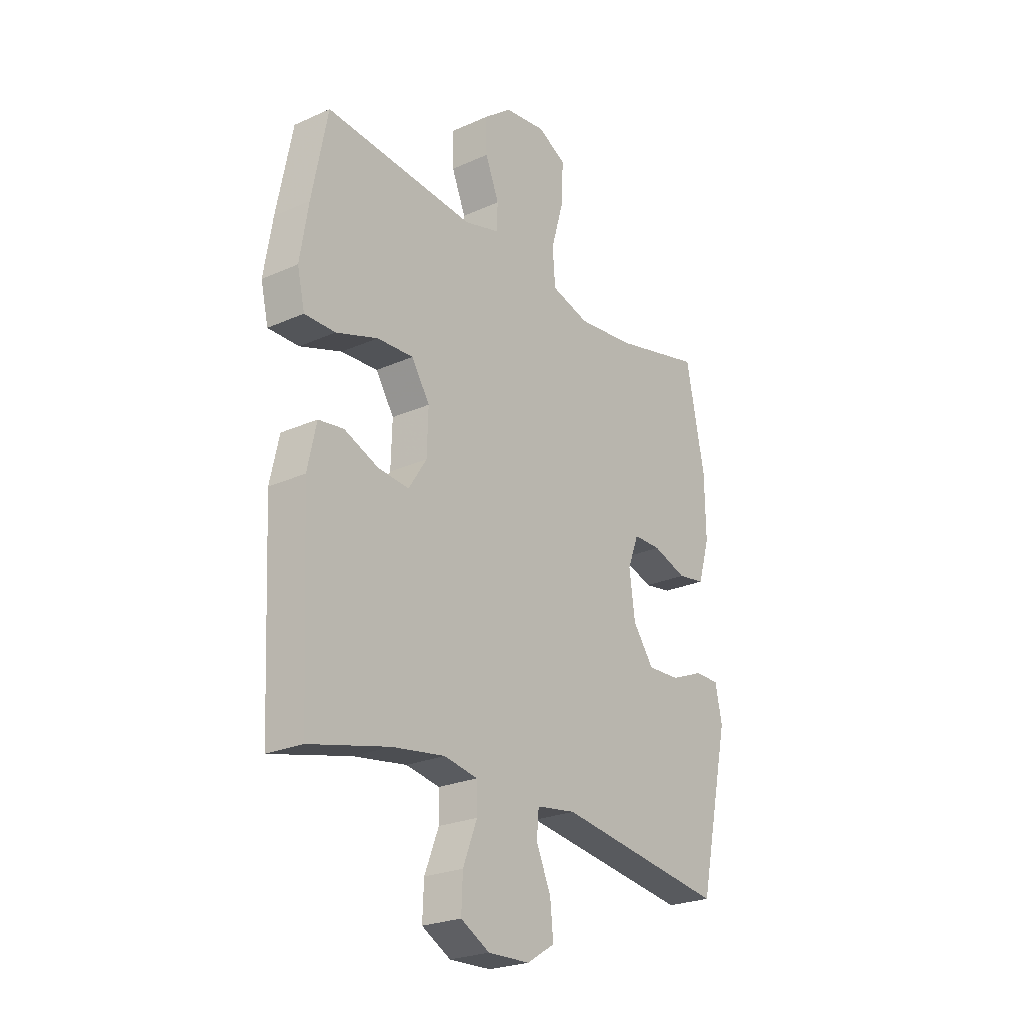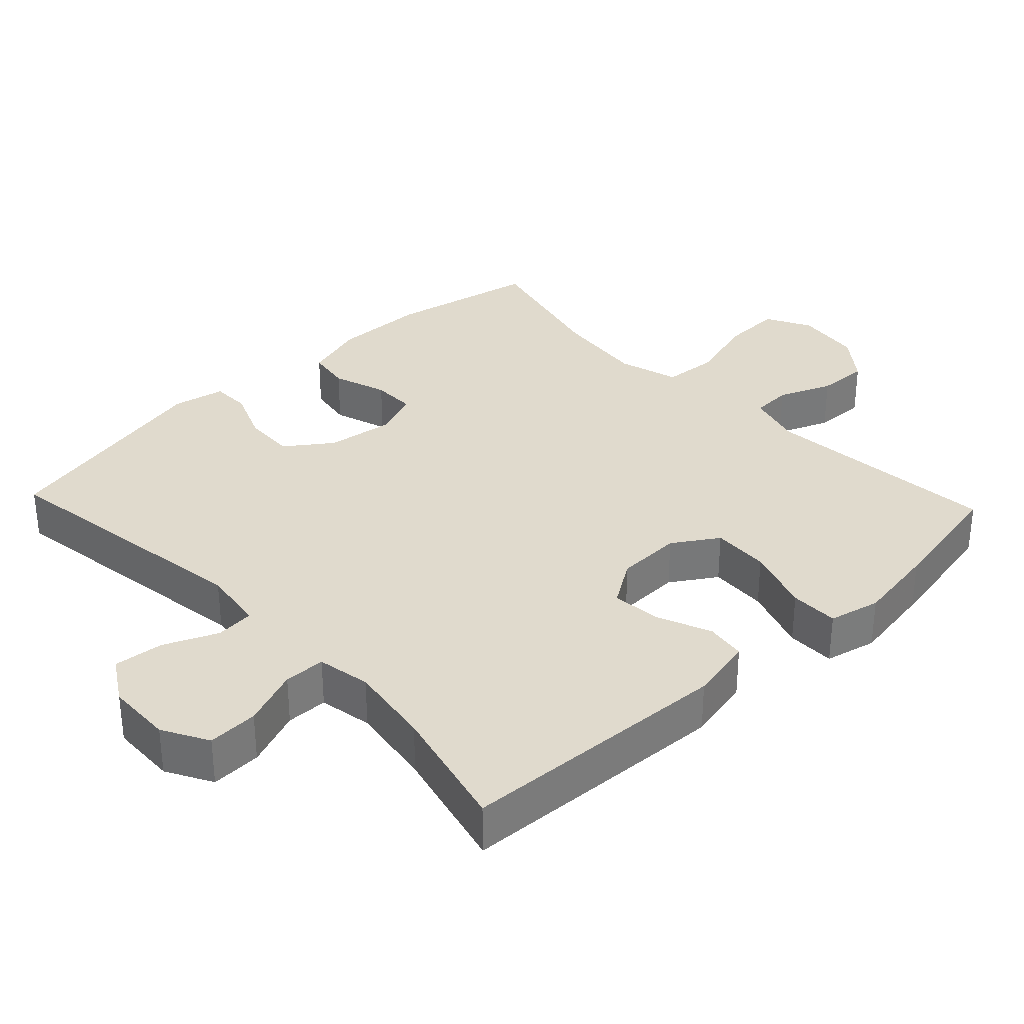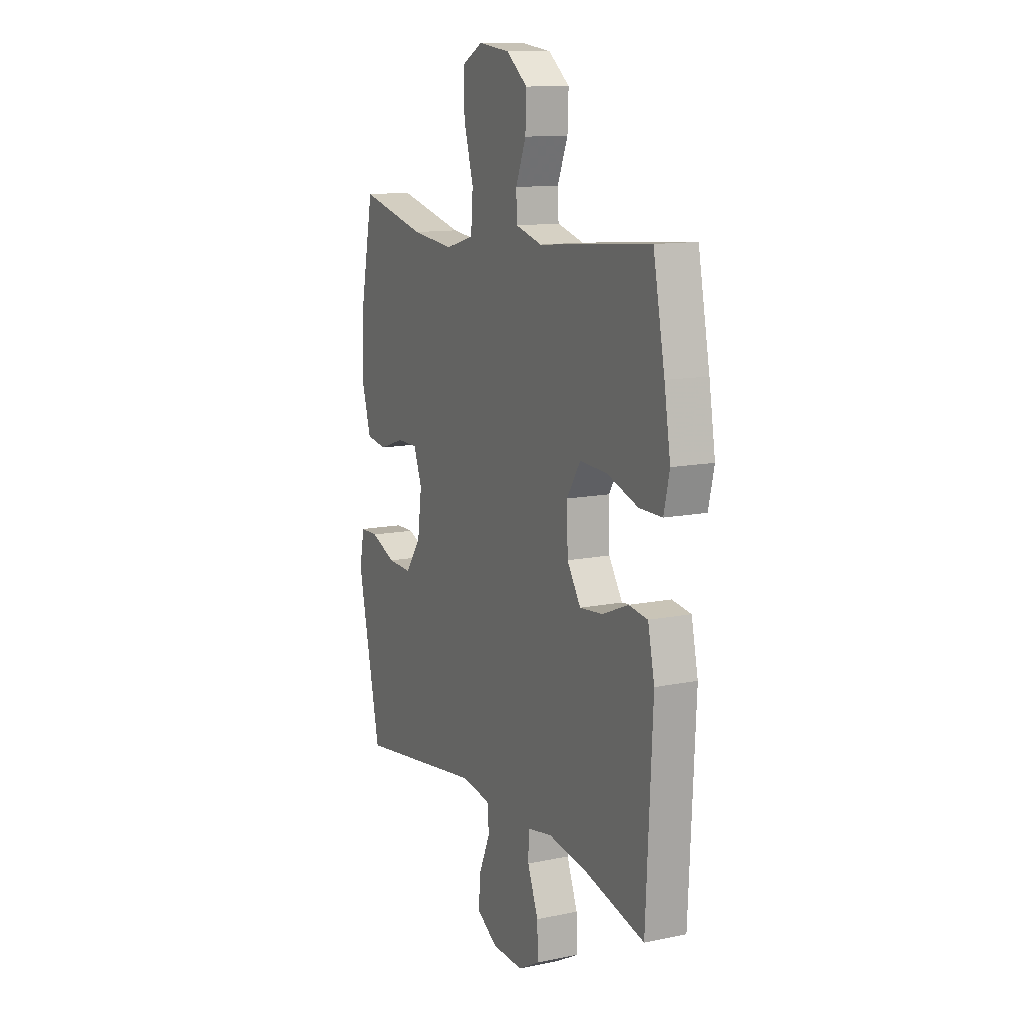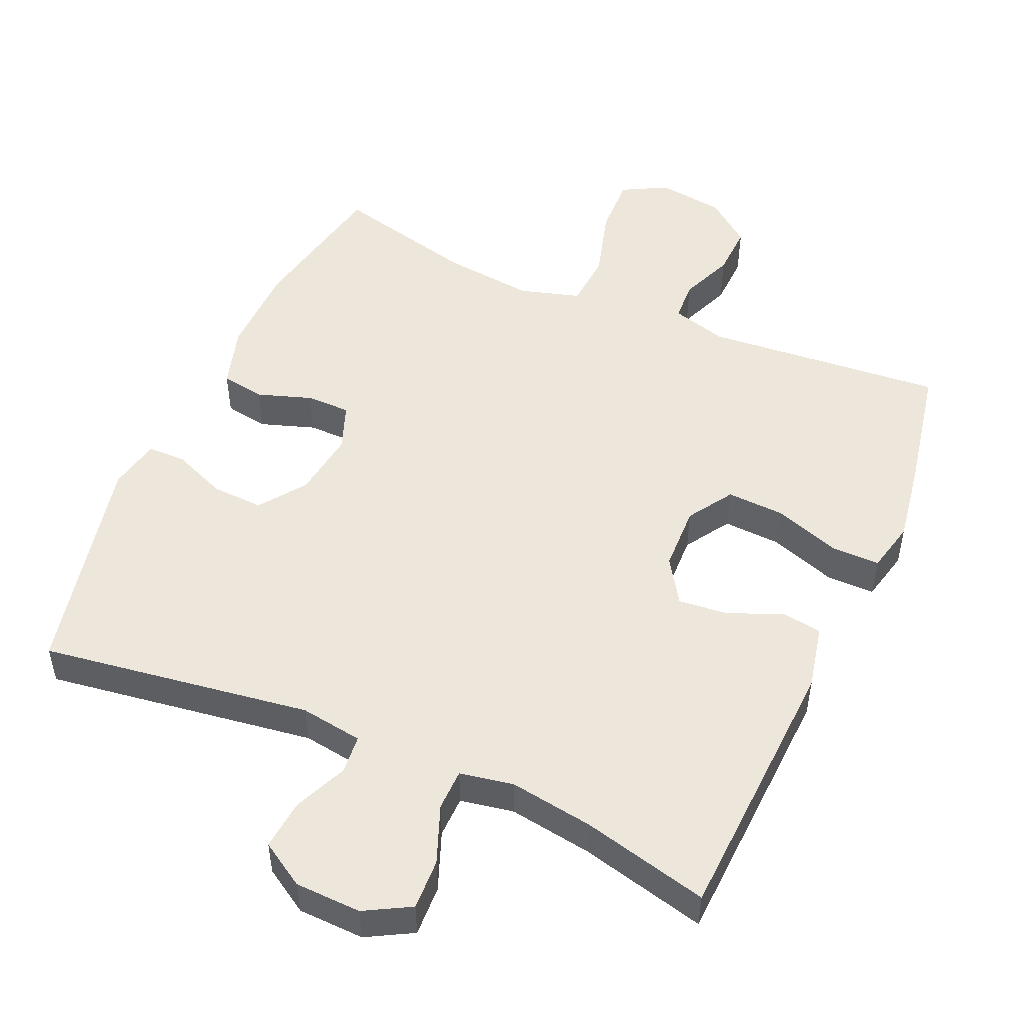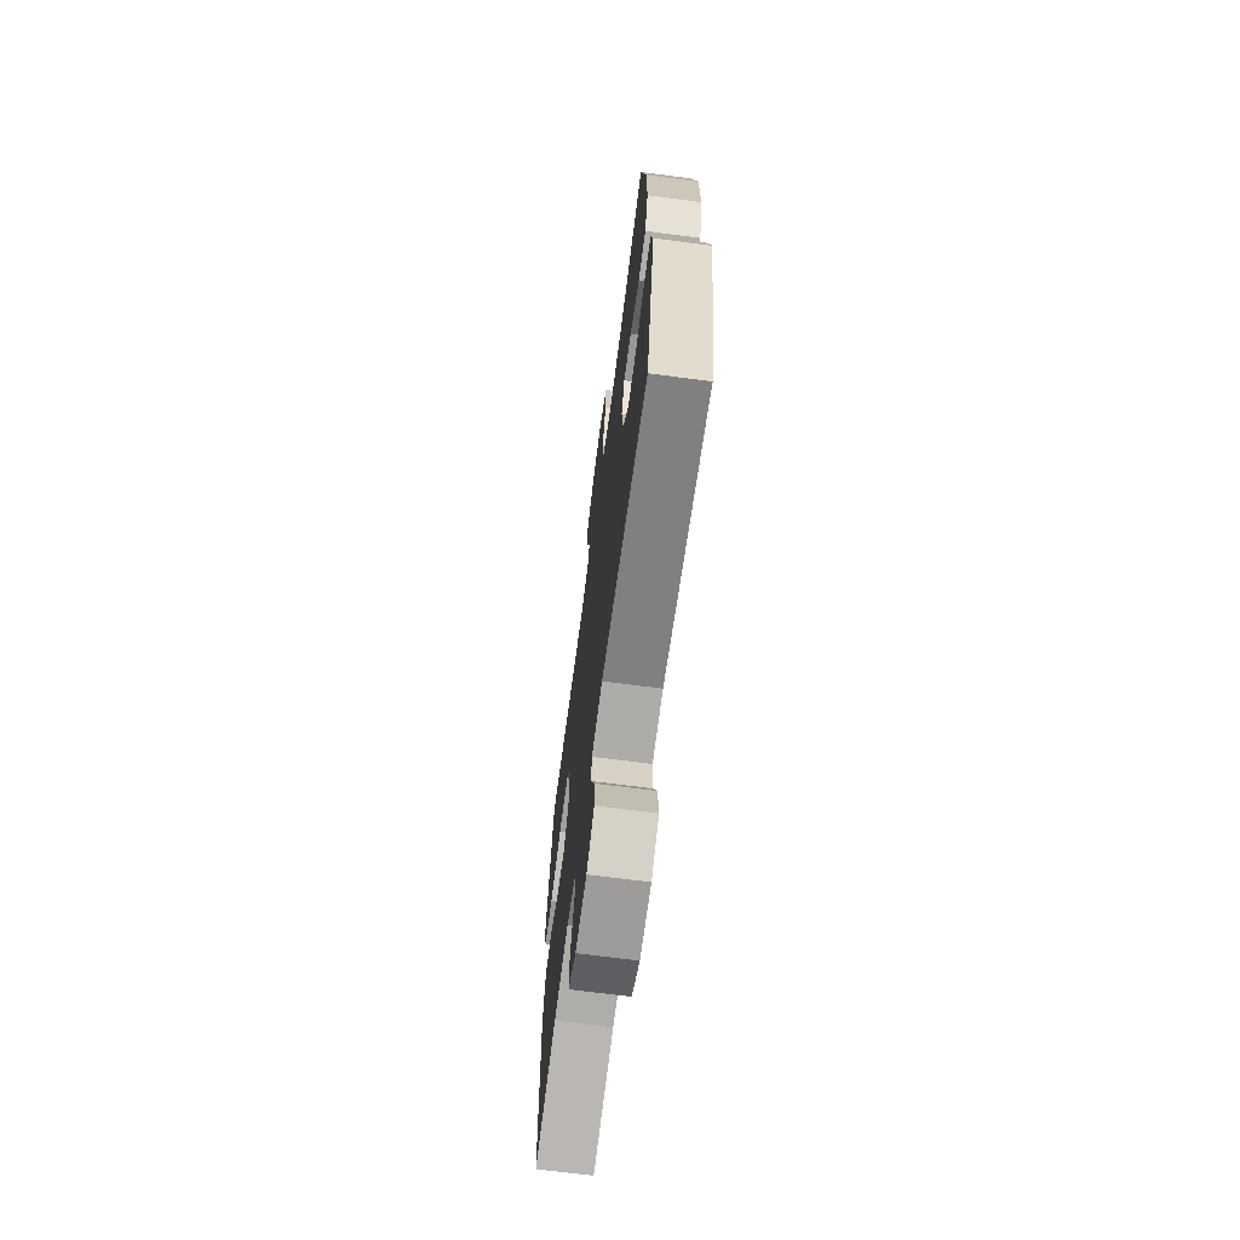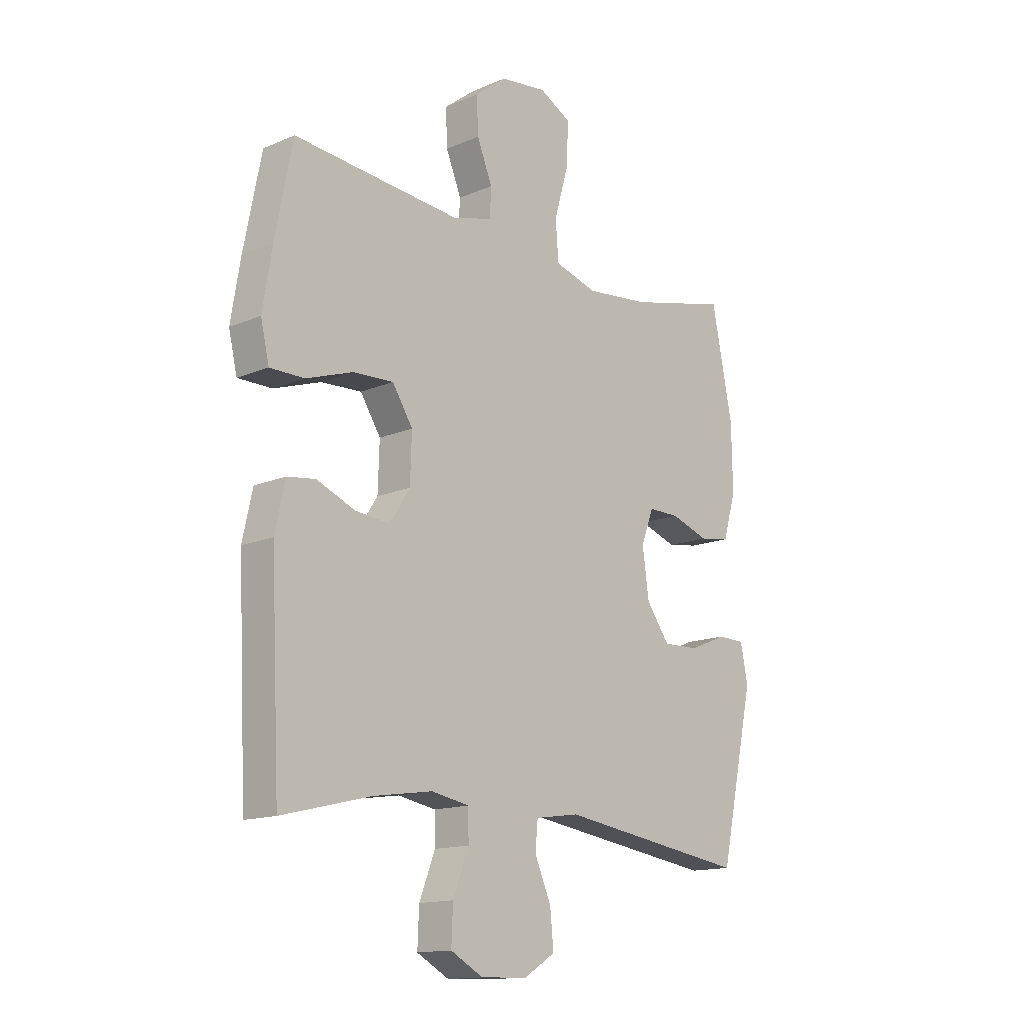
<metadata>
{"format":"obj","ext":"obj","renderer":"f3d","projection":"perspective","resolution":1024,"background":"white","views":[{"elev":-24.3,"azim":-53.5,"up":"+Z"},{"elev":33.1,"azim":-133.3,"up":"+Y"},{"elev":12.3,"azim":-115.8,"up":"+Z"},{"elev":50.6,"azim":-156.2,"up":"+Y"},{"elev":-68.4,"azim":82.5,"up":"+Z"},{"elev":-14.5,"azim":-47.1,"up":"+Z"}]}
</metadata>
<code>
v 0.5 0.07 0.5
v 0.542 0.07 0.29
v 0.544 0.07 0.159
v 0.518 0.07 0.071
v 0.456 0.07 0.061
v 0.379 0.07 0.087
v 0.316 0.07 0.087
v 0.291 0.07 0.021
v 0.304 0.07 -0.074
v 0.351 0.07 -0.139
v 0.424 0.07 -0.136
v 0.5 0.07 -0.105
v 0.555 0.07 -0.106
v 0.57 0.07 -0.18
v 0.5 0.07 -0.5
v 0.117 0.07 -0.444
v 0.028 0.07 -0.457
v 0.023 0.07 -0.512
v 0.056 0.07 -0.588
v 0.063 0.07 -0.659
v 0 0.07 -0.698
v -0.094 0.07 -0.701
v -0.159 0.07 -0.665
v -0.156 0.07 -0.593
v -0.124 0.07 -0.511
v -0.125 0.07 -0.452
v -0.201 0.07 -0.438
v -0.32 0.07 -0.456
v -0.5 0.07 -0.5
v -0.519 0.07 -0.113
v -0.499 0.07 -0.021
v -0.442 0.07 -0.013
v -0.365 0.07 -0.045
v -0.295 0.07 -0.052
v -0.254 0.07 0.011
v -0.251 0.07 0.104
v -0.292 0.07 0.168
v -0.374 0.07 0.164
v -0.468 0.07 0.132
v -0.537 0.07 0.132
v -0.554 0.07 0.205
v -0.535 0.07 0.321
v -0.5 0.07 0.5
v -0.161 0.07 0.47
v -0.082 0.07 0.492
v -0.079 0.07 0.549
v -0.11 0.07 0.625
v -0.113 0.07 0.698
v -0.049 0.07 0.748
v 0.045 0.07 0.76
v 0.109 0.07 0.726
v 0.106 0.07 0.641
v 0.077 0.07 0.54
v 0.083 0.07 0.462
v 0.169 0.07 0.437
v 0.298 0.07 0.451
v 0.5 0 0.5
v 0.542 0 0.29
v 0.544 0 0.159
v 0.518 0 0.071
v 0.456 0 0.061
v 0.379 0 0.087
v 0.316 0 0.087
v 0.291 0 0.021
v 0.304 0 -0.074
v 0.351 0 -0.139
v 0.424 0 -0.136
v 0.5 0 -0.105
v 0.555 0 -0.106
v 0.57 0 -0.18
v 0.5 0 -0.5
v 0.117 0 -0.444
v 0.028 0 -0.457
v 0.023 0 -0.512
v 0.056 0 -0.588
v 0.063 0 -0.659
v 0 0 -0.698
v -0.094 0 -0.701
v -0.159 0 -0.665
v -0.156 0 -0.593
v -0.124 0 -0.511
v -0.125 0 -0.452
v -0.201 0 -0.438
v -0.32 0 -0.456
v -0.5 0 -0.5
v -0.519 0 -0.113
v -0.499 0 -0.021
v -0.442 0 -0.013
v -0.365 0 -0.045
v -0.295 0 -0.052
v -0.254 0 0.011
v -0.251 0 0.104
v -0.292 0 0.168
v -0.374 0 0.164
v -0.468 0 0.132
v -0.537 0 0.132
v -0.554 0 0.205
v -0.535 0 0.321
v -0.5 0 0.5
v -0.161 0 0.47
v -0.082 0 0.492
v -0.079 0 0.549
v -0.11 0 0.625
v -0.113 0 0.698
v -0.049 0 0.748
v 0.045 0 0.76
v 0.109 0 0.726
v 0.106 0 0.641
v 0.077 0 0.54
v 0.083 0 0.462
v 0.169 0 0.437
v 0.298 0 0.451
f 50 51 52 53
f 50 53 54
f 49 50 54
f 46 47 48 49
f 45 46 49 54
f 44 45 54 55
f 42 43 44 55
f 38 39 40 41
f 37 38 41 42
f 30 31 32 33
f 28 29 30 33
f 27 28 33 34
f 26 27 34 35
f 22 23 24 25
f 22 25 26
f 21 22 26
f 18 19 20 21
f 17 18 21 26
f 16 17 26 35
f 11 12 13 14
f 10 11 14 15
f 9 10 15 16
f 3 4 5 6
f 3 6 7
f 56 1 2 3
f 56 3 7
f 37 42 55 56
f 36 37 56 7
f 35 36 7 8
f 8 9 16 35
f 109 108 107 106
f 110 109 106
f 110 106 105
f 105 104 103 102
f 110 105 102 101
f 111 110 101 100
f 111 100 99 98
f 97 96 95 94
f 98 97 94 93
f 89 88 87 86
f 89 86 85 84
f 90 89 84 83
f 91 90 83 82
f 81 80 79 78
f 82 81 78
f 82 78 77
f 77 76 75 74
f 82 77 74 73
f 91 82 73 72
f 70 69 68 67
f 71 70 67 66
f 72 71 66 65
f 62 61 60 59
f 63 62 59
f 59 58 57 112
f 63 59 112
f 112 111 98 93
f 63 112 93 92
f 64 63 92 91
f 91 72 65 64
f 1 57 58 2
f 2 58 59 3
f 3 59 60 4
f 4 60 61 5
f 5 61 62 6
f 6 62 63 7
f 7 63 64 8
f 8 64 65 9
f 9 65 66 10
f 10 66 67 11
f 11 67 68 12
f 12 68 69 13
f 13 69 70 14
f 14 70 71 15
f 15 71 72 16
f 16 72 73 17
f 17 73 74 18
f 18 74 75 19
f 19 75 76 20
f 20 76 77 21
f 21 77 78 22
f 22 78 79 23
f 23 79 80 24
f 24 80 81 25
f 25 81 82 26
f 26 82 83 27
f 27 83 84 28
f 28 84 85 29
f 29 85 86 30
f 30 86 87 31
f 31 87 88 32
f 32 88 89 33
f 33 89 90 34
f 34 90 91 35
f 35 91 92 36
f 36 92 93 37
f 37 93 94 38
f 38 94 95 39
f 39 95 96 40
f 40 96 97 41
f 41 97 98 42
f 42 98 99 43
f 43 99 100 44
f 44 100 101 45
f 45 101 102 46
f 46 102 103 47
f 47 103 104 48
f 48 104 105 49
f 49 105 106 50
f 50 106 107 51
f 51 107 108 52
f 52 108 109 53
f 53 109 110 54
f 54 110 111 55
f 55 111 112 56
f 56 112 57 1

</code>
